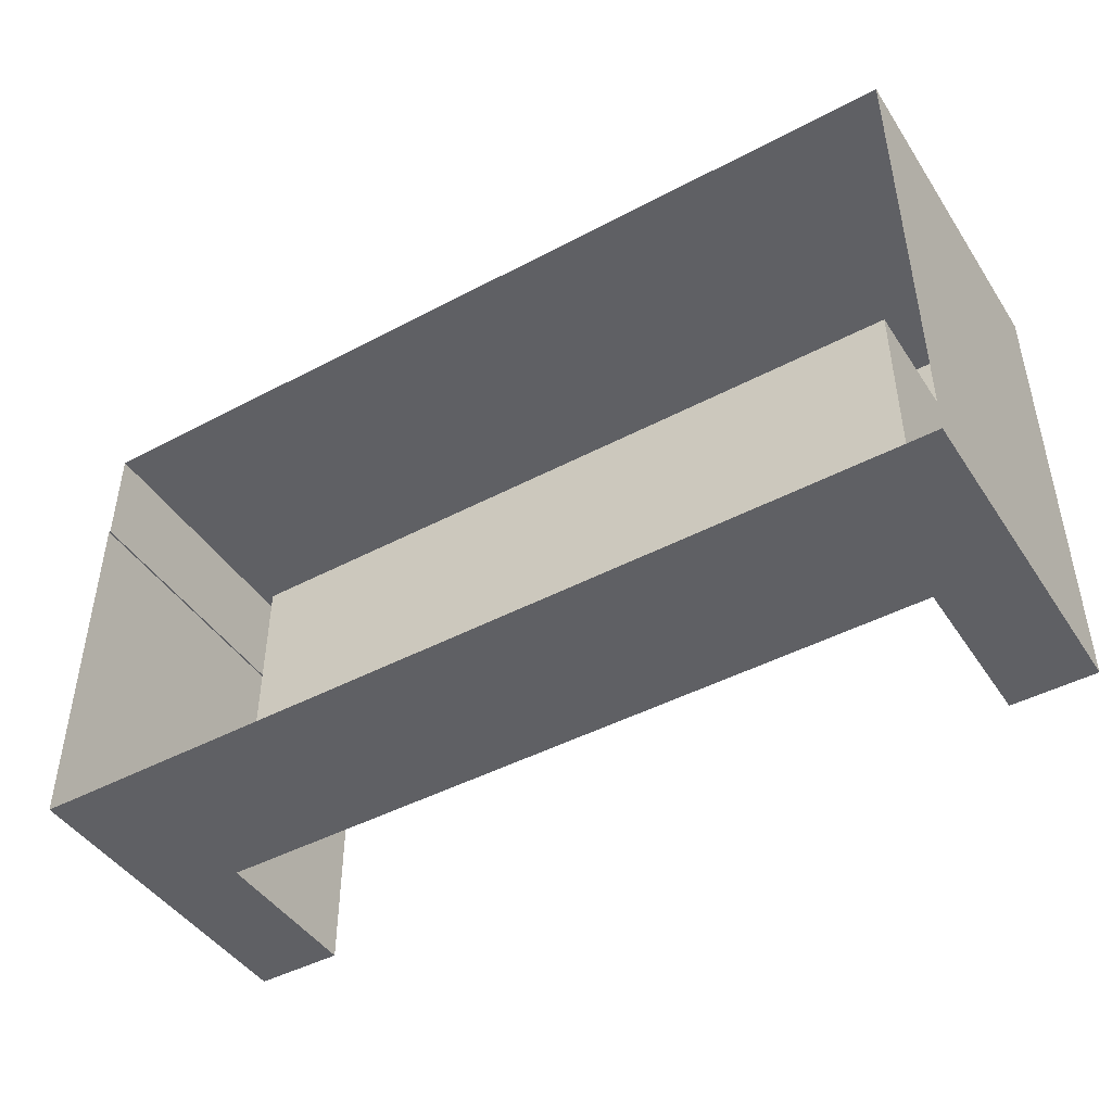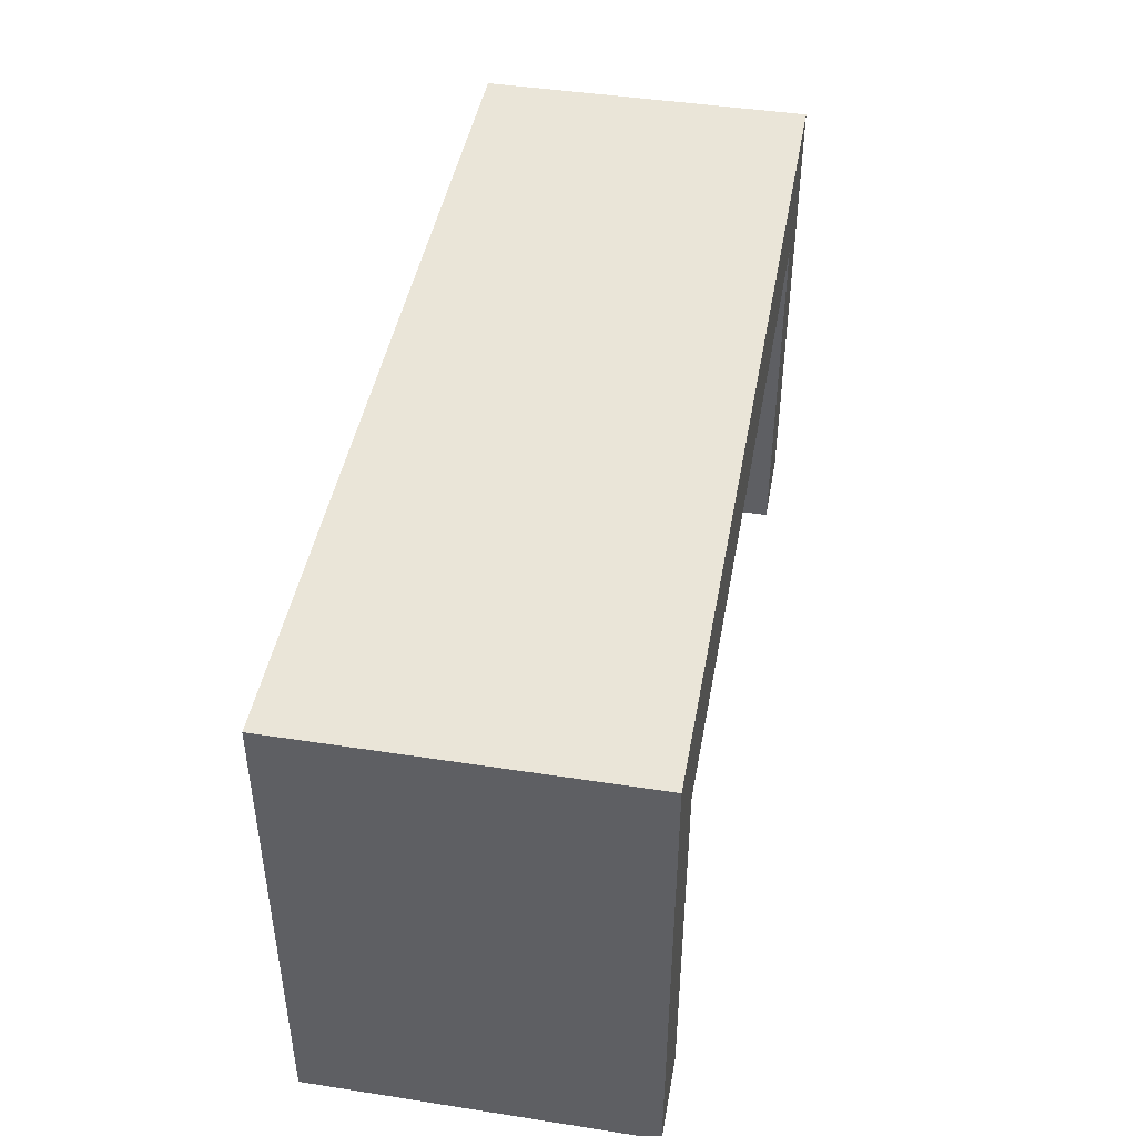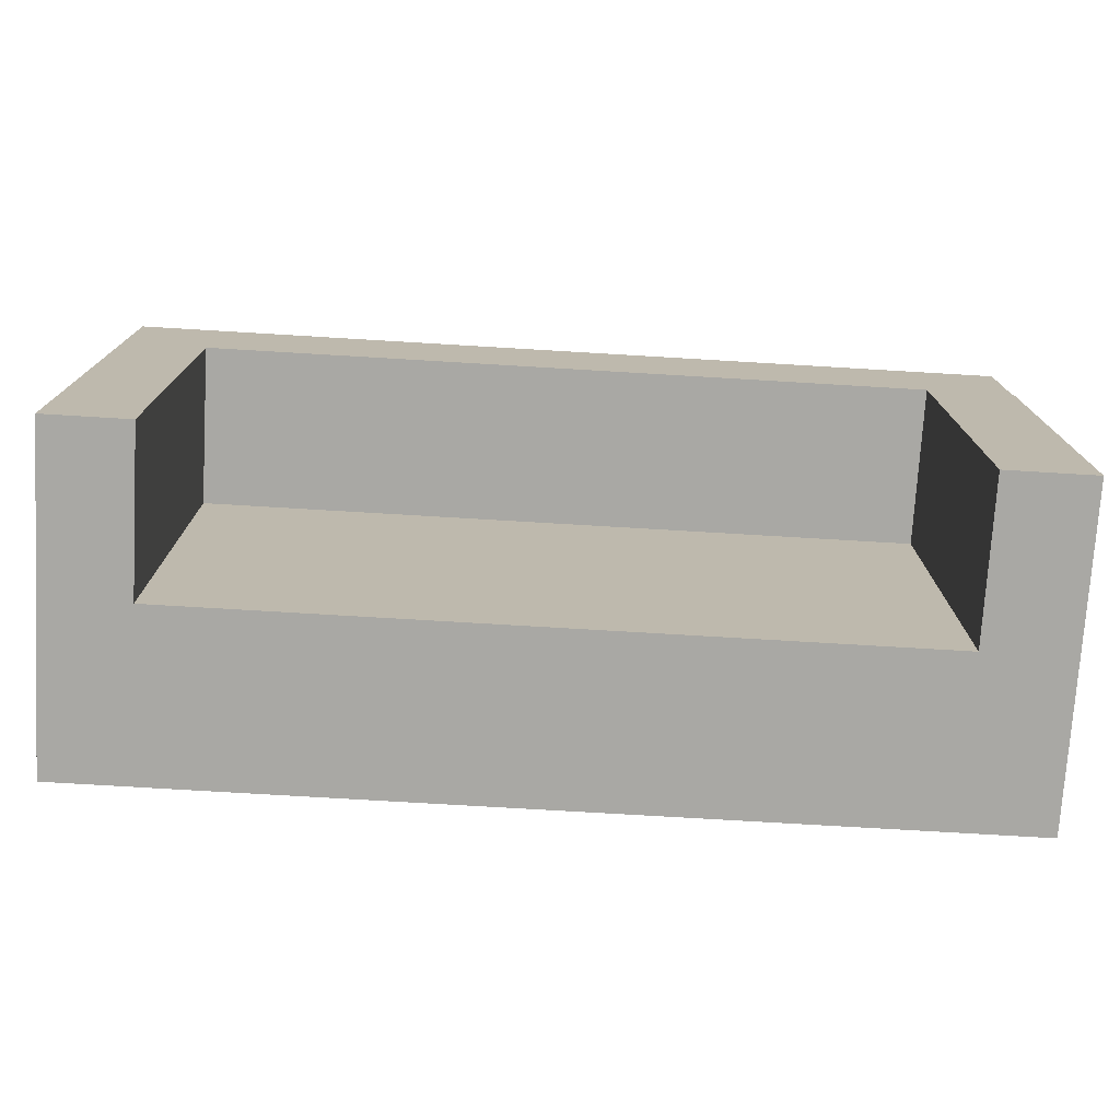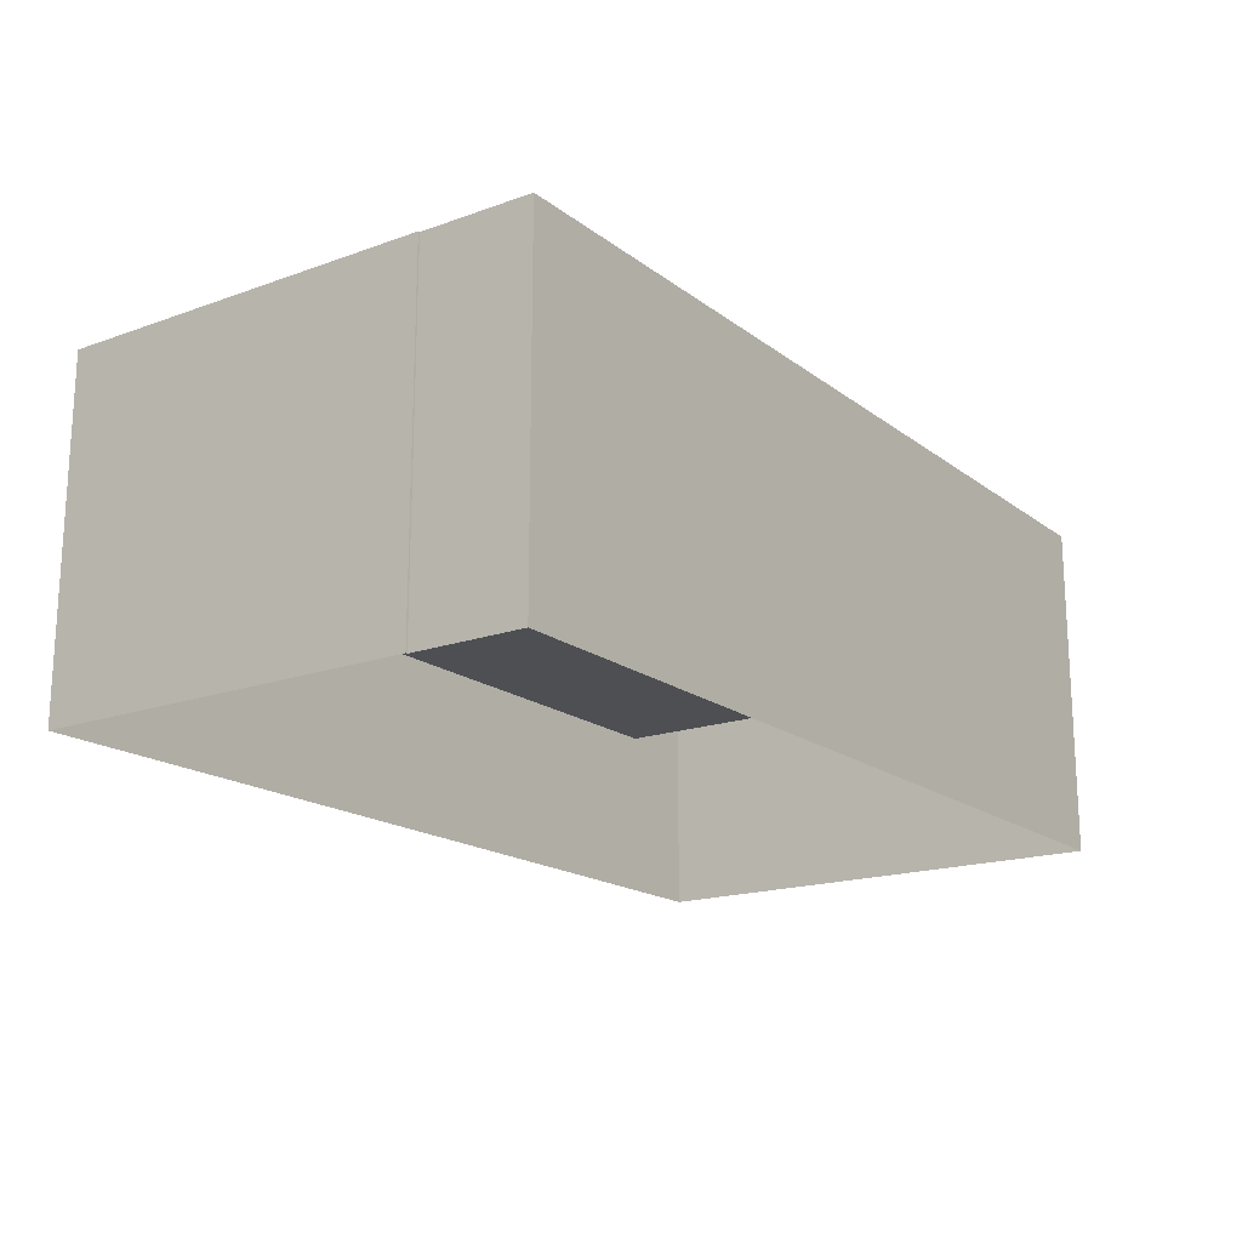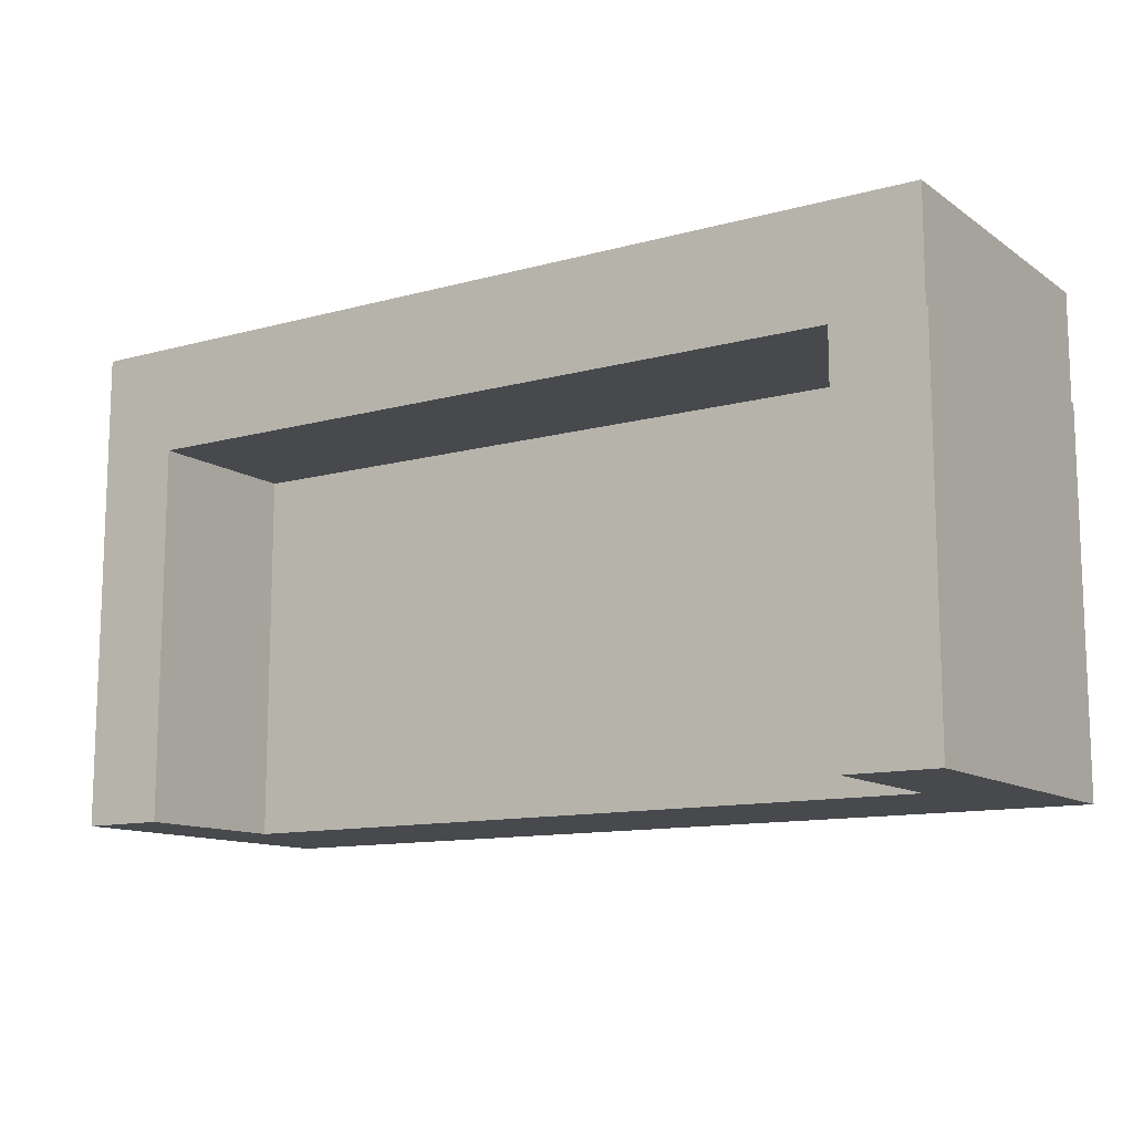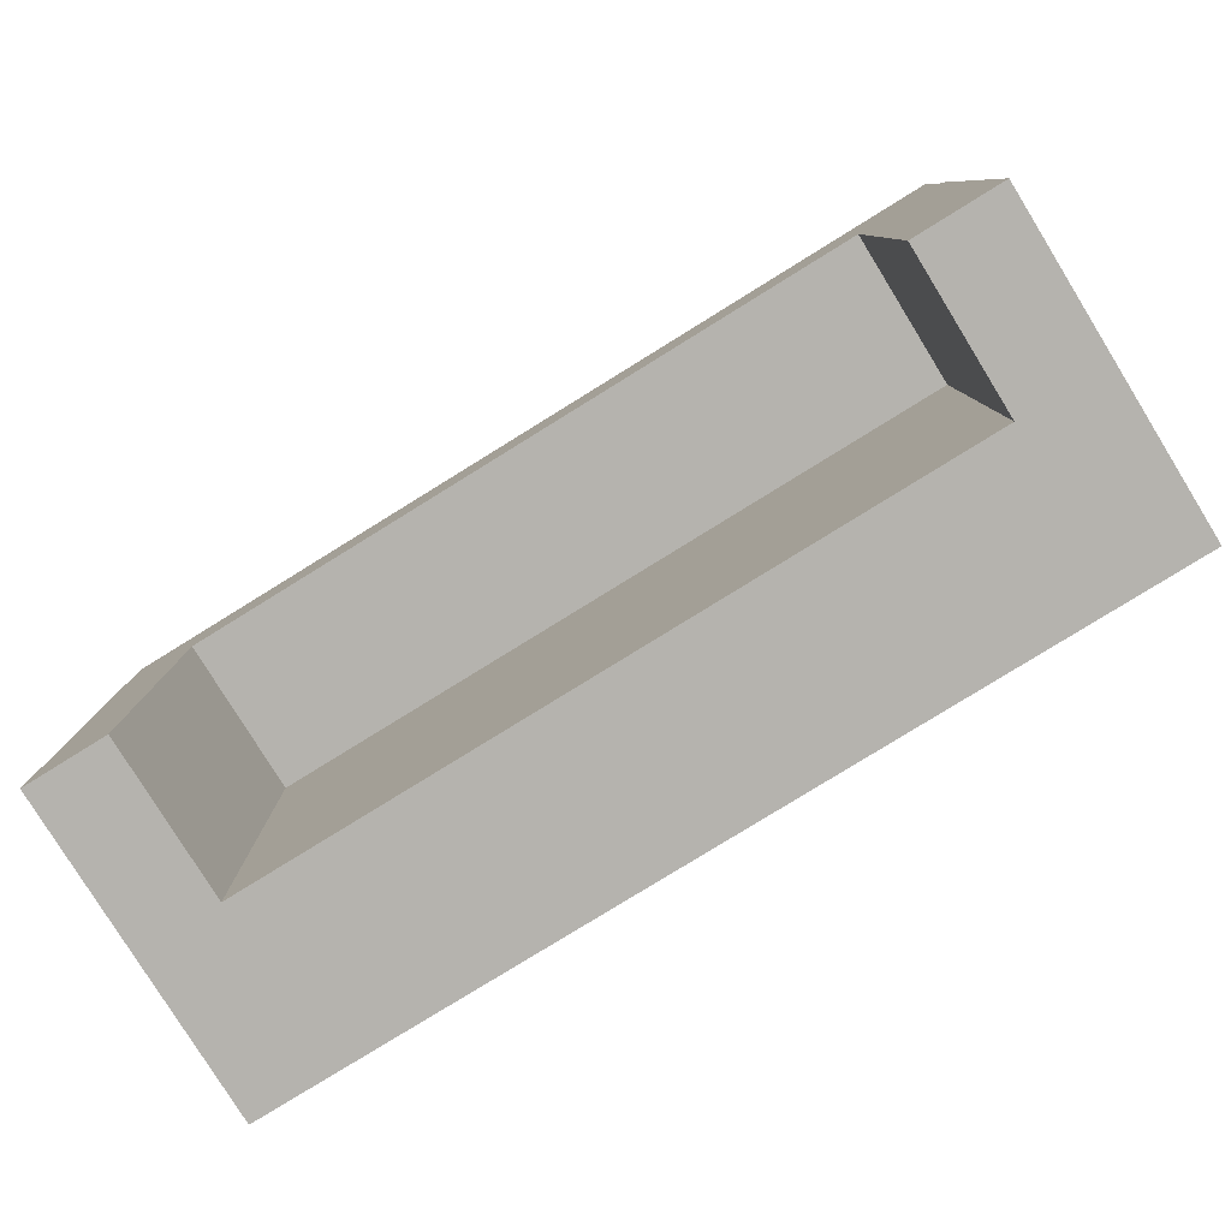
<metadata>
{"format":"obj","ext":"obj","renderer":"f3d","projection":"perspective","resolution":1024,"background":"white","views":[{"elev":-45.2,"azim":31.5,"up":"+Z"},{"elev":44.7,"azim":100.2,"up":"+Z"},{"elev":-75.0,"azim":176.6,"up":"+Z"},{"elev":-17.6,"azim":-54.9,"up":"+Y"},{"elev":-12.0,"azim":-147.0,"up":"+Z"},{"elev":-80.0,"azim":-148.3,"up":"+Z"}]}
</metadata>
<code>
v -0.2843 -0.01742 0.1328
v 0.3959 -0.01742 -0.2125
v 0.3959 -0.01742 0.1328
v -0.2843 -0.01742 -0.2125
v 0.3959 0.1331 0.1328
v -0.2843 0.1331 -0.2125
v -0.2843 -0.1742 -0.2125
v 0.3959 0.1331 -0.2125
v -0.2843 0.1331 0.1328
v -0.3669 0.1331 -0.2125
v 0.3959 -0.1742 -0.2125
v -0.3669 -0.1742 -0.2125
v 0.4742 0.1331 -0.2125
v -0.3653 0.1331 0.2326
v -0.3653 0.1331 0.1328
v 0.4742 0.1331 0.1328
v -0.3669 0.1331 0.1328
v 0.4742 -0.1742 -0.2125
v 0.4742 -0.1742 0.2326
v 0.4742 0.1331 0.2326
v -0.3653 -0.1742 0.1328
v -0.3669 -0.1742 0.1328
v -0.3653 -0.1742 0.2326
g mesh1_mesh1-geometry
f 1 2 3
f 2 1 4
f 2 5 3
f 5 1 3
f 1 6 4
f 7 2 4
f 5 2 8
f 1 5 9
f 6 1 9
f 10 4 6
f 2 7 11
f 4 12 7
f 2 13 8
f 13 5 8
f 5 14 9
f 15 6 9
f 12 4 10
f 6 15 10
f 11 13 2
f 5 13 16
f 16 14 5
f 9 14 15
f 17 12 10
f 10 12 17
f 10 15 17
f 13 11 18
f 13 19 16
f 16 19 13
f 14 16 20
f 14 21 15
f 15 21 14
f 12 17 22
f 22 17 12
f 21 17 15
f 15 17 21
f 19 13 18
f 18 13 19
f 16 19 20
f 20 19 16
f 19 14 20
f 20 14 19
f 21 14 23
f 23 14 21
f 17 21 22
f 22 21 17
f 14 19 23
f 23 19 14
g mesh1_mesh1-geometry
f 3 2 1
f 4 1 2
f 3 5 2
f 3 1 5
f 4 6 1
f 4 2 7
f 8 2 5
f 9 5 1
f 9 1 6
f 6 4 10
f 11 7 2
f 7 12 4
f 8 13 2
f 8 5 13
f 9 14 5
f 9 6 15
f 10 4 12
f 10 15 6
f 2 13 11
f 16 13 5
f 5 14 16
f 15 14 9
f 17 15 10
f 18 11 13
f 20 16 14
g mesh2_mesh2-geometry
l 19 20
l 20 16
l 14 20
l 23 14
g mesh3_mesh3-geometry
l 22 17
g mesh4_mesh4-geometry
l 21 15

</code>
